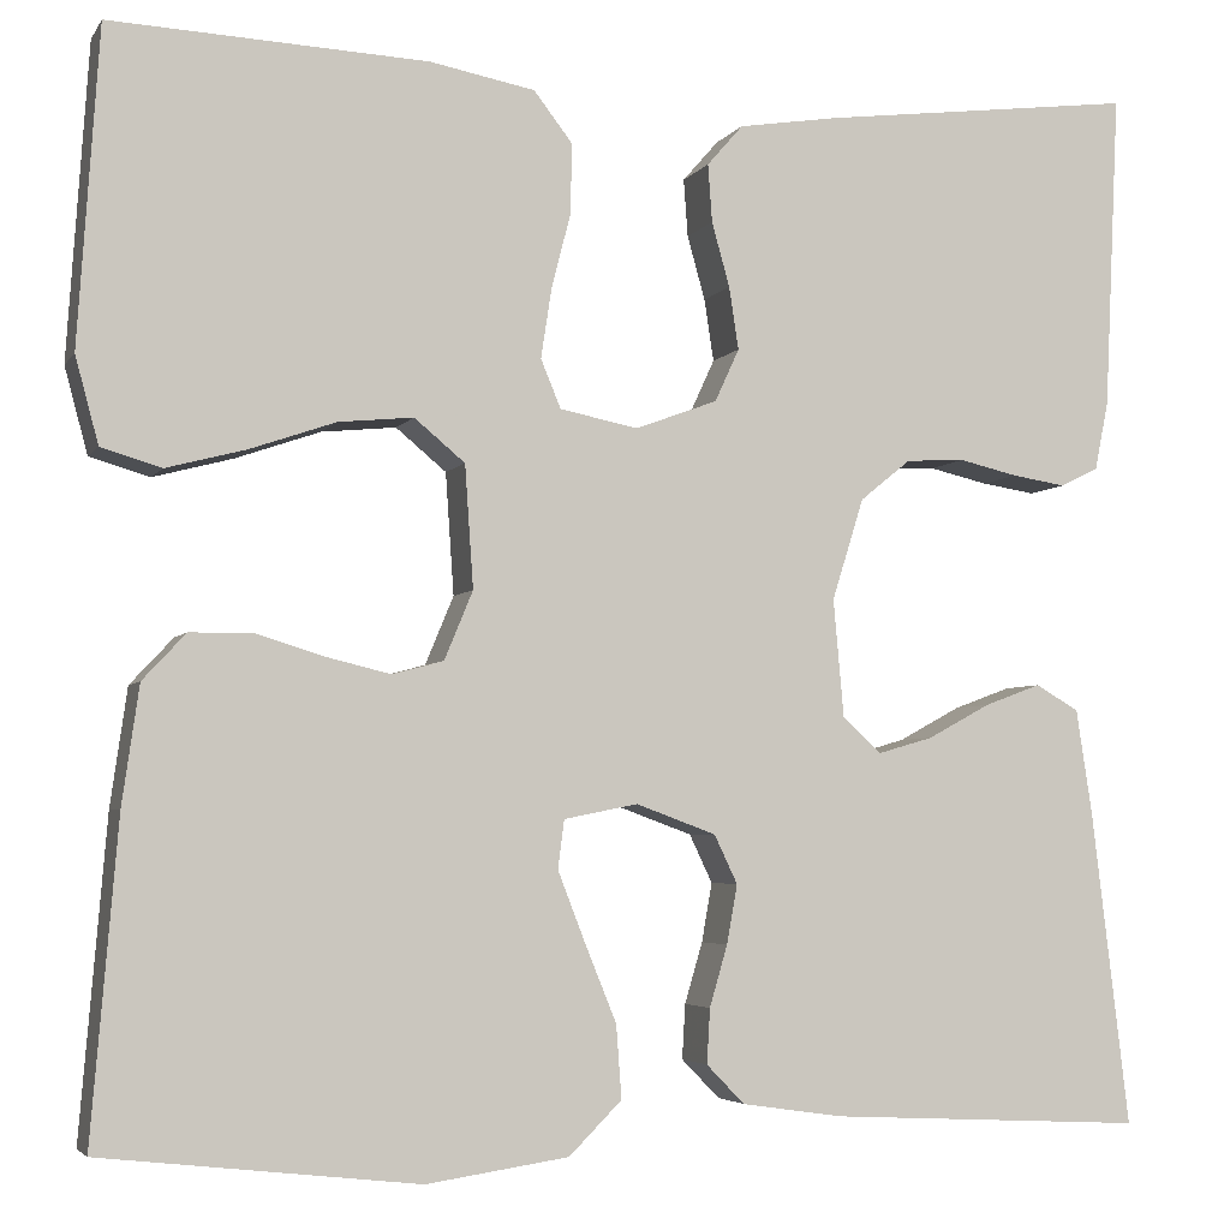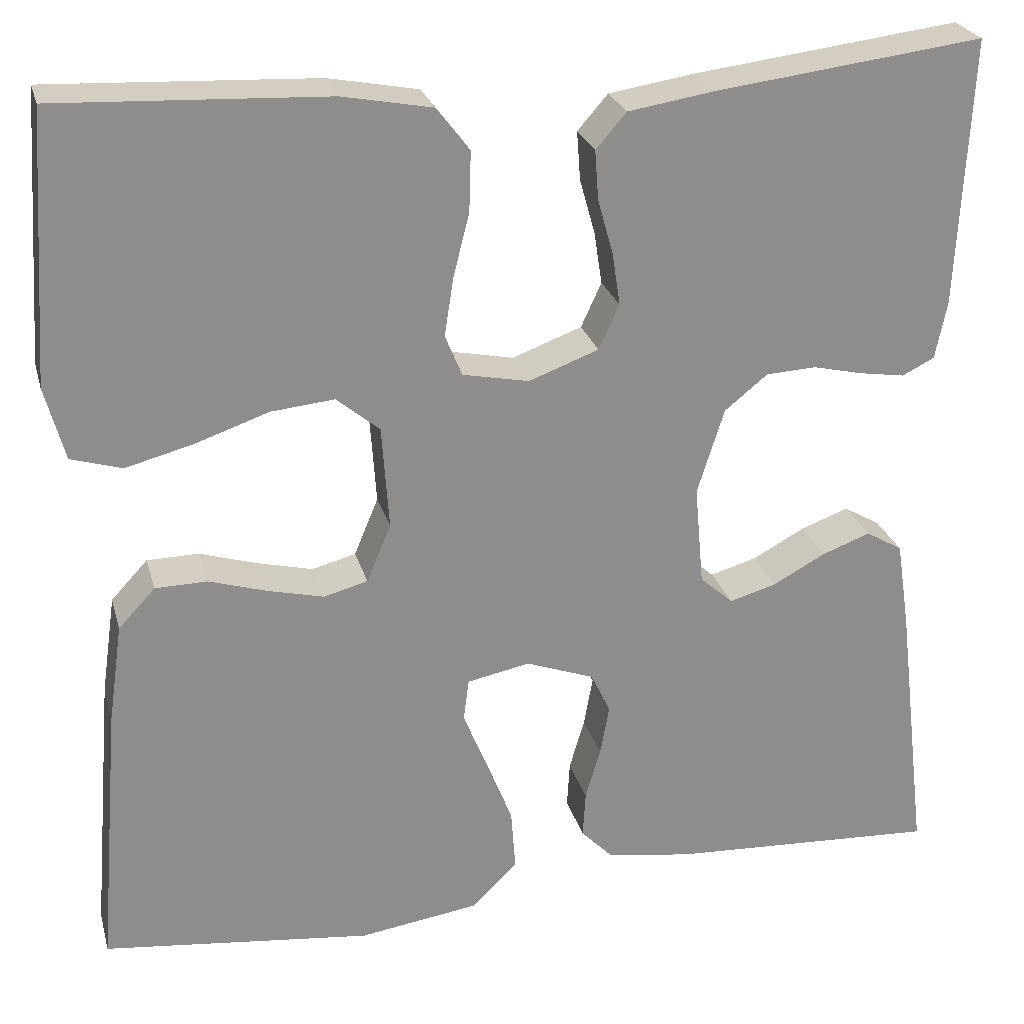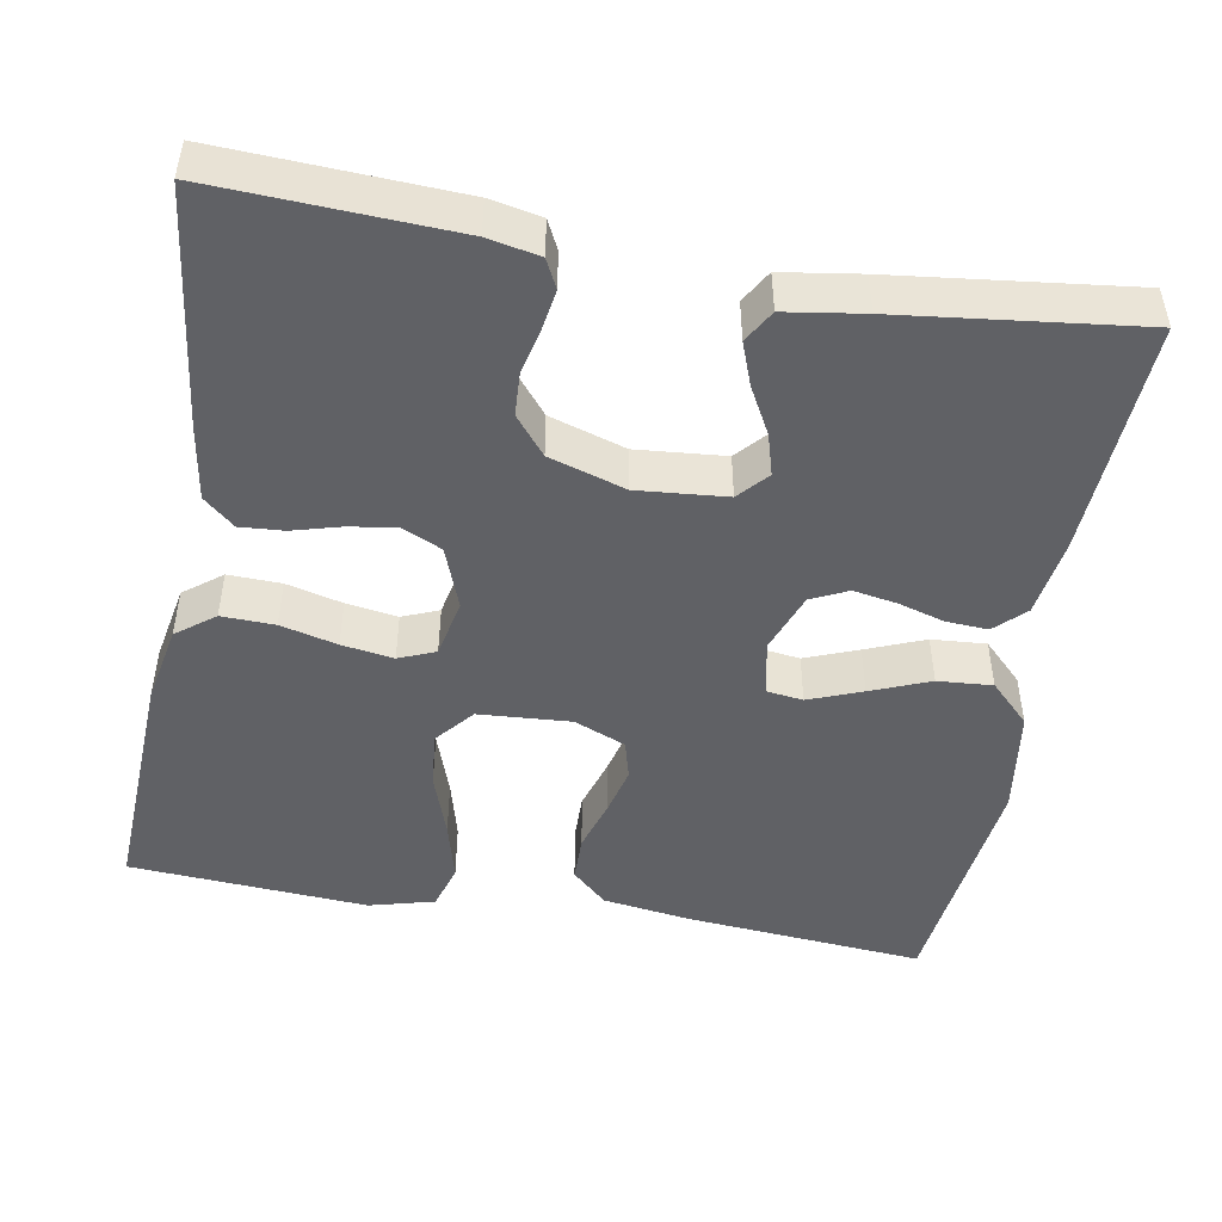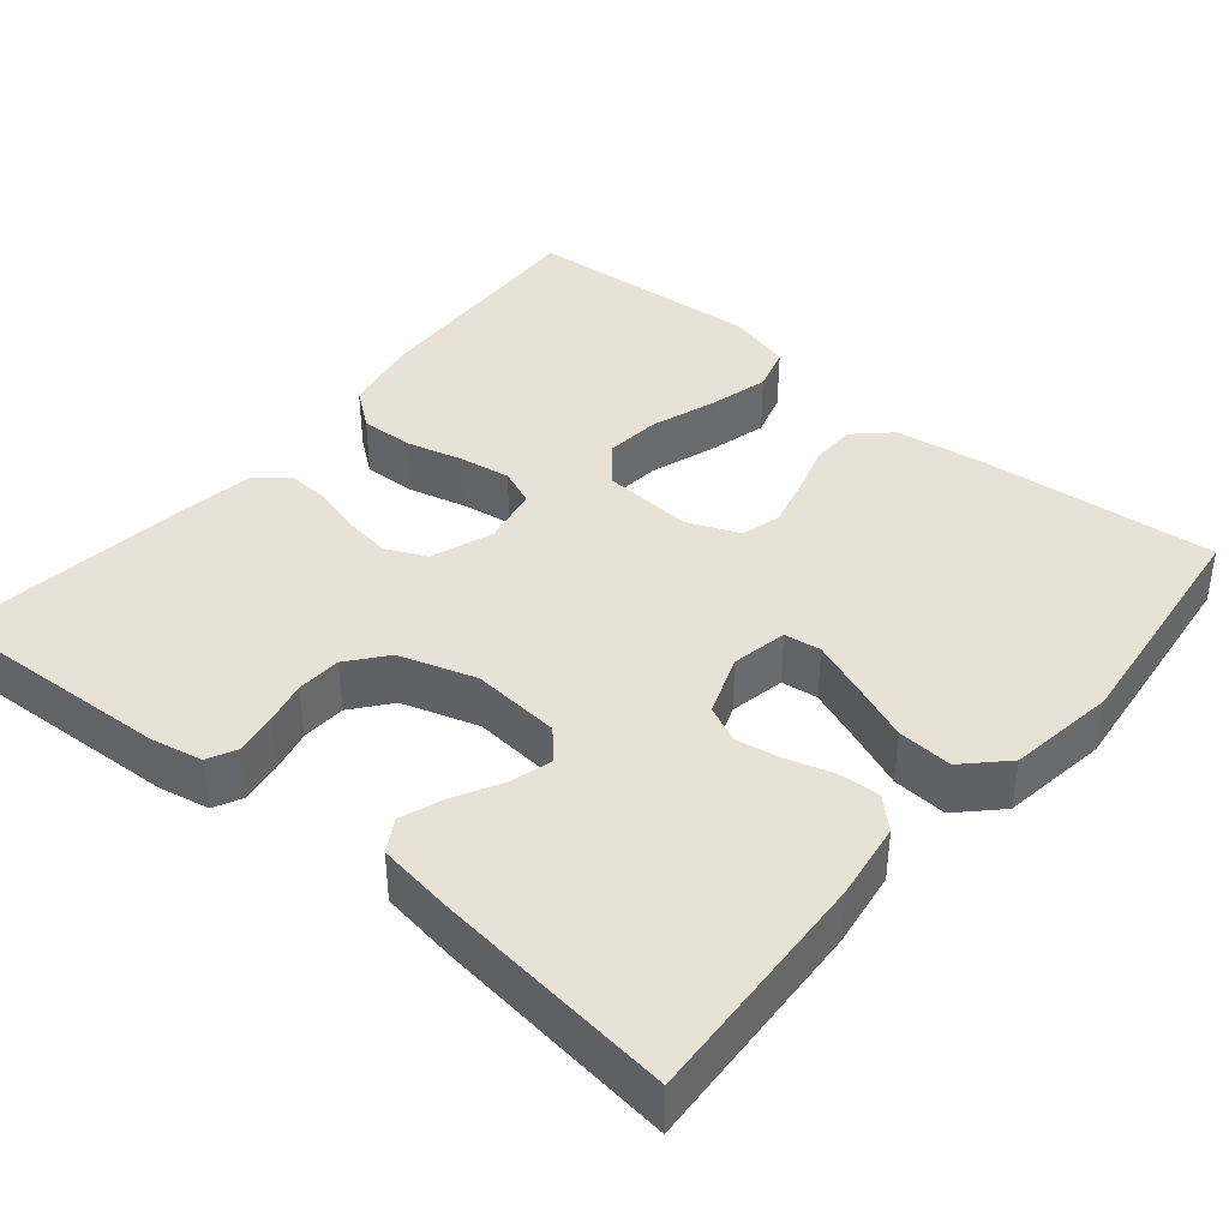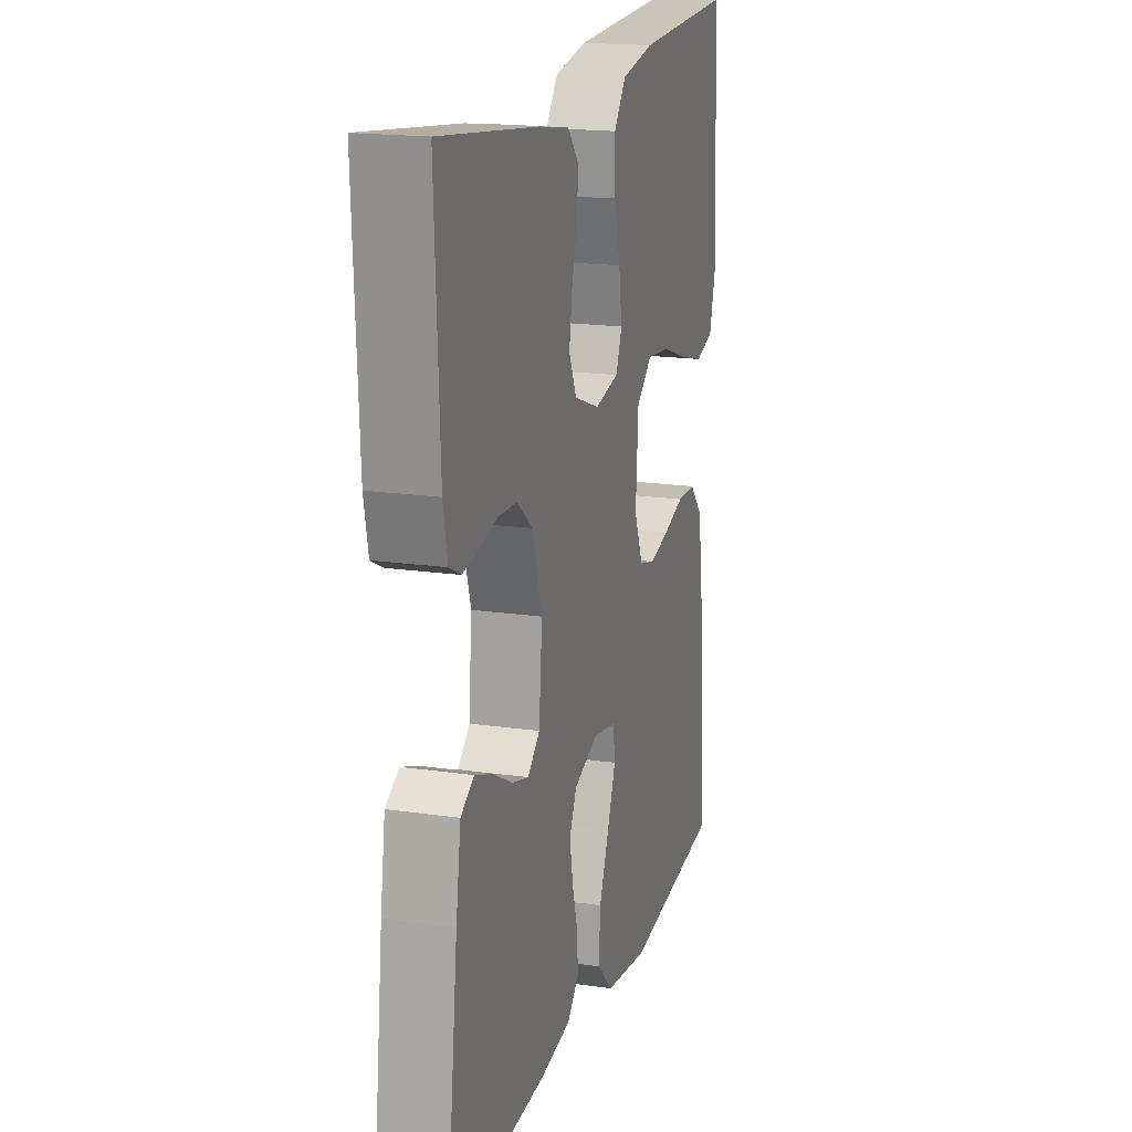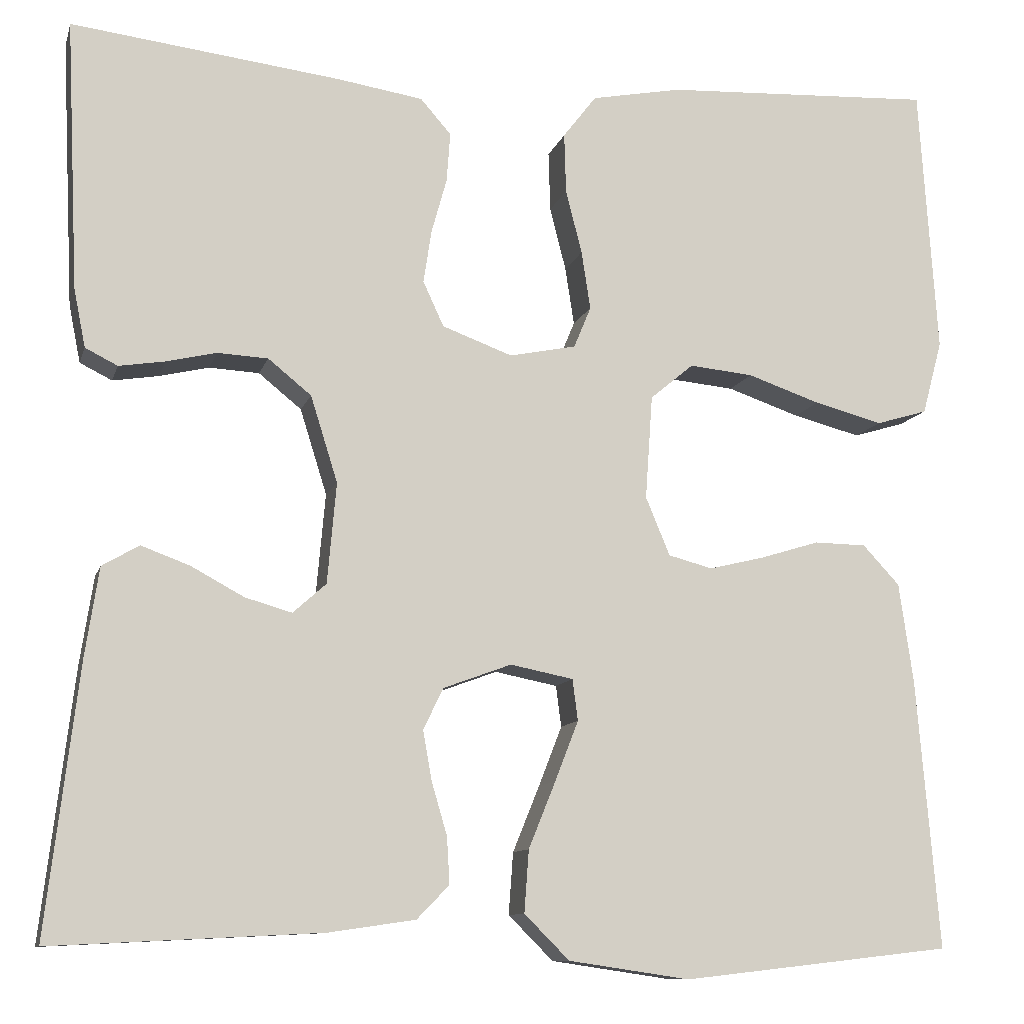
<metadata>
{"format":"obj","ext":"obj","renderer":"f3d","projection":"perspective","resolution":1024,"background":"white","views":[{"elev":-4.2,"azim":-17.8,"up":"+Z"},{"elev":25.4,"azim":-14.4,"up":"+Z"},{"elev":-47.8,"azim":79.9,"up":"+Y"},{"elev":40.1,"azim":129.7,"up":"+Y"},{"elev":17.9,"azim":105.9,"up":"+Z"},{"elev":-10.4,"azim":165.9,"up":"+Z"}]}
</metadata>
<code>
v -0.5 0.07 -0.5
v -0.475 0.07 -0.2
v -0.459 0.07 -0.088
v -0.418 0.07 -0.044
v -0.36 0.07 -0.043
v -0.295 0.07 -0.063
v -0.233 0.07 -0.078
v -0.184 0.07 -0.065
v -0.157 0.07 0
v -0.165 0.07 0.116
v -0.213 0.07 0.156
v -0.284 0.07 0.149
v -0.365 0.07 0.121
v -0.441 0.07 0.101
v -0.498 0.07 0.118
v -0.52 0.07 0.2
v -0.5 0.07 0.5
v -0.2 0.07 0.486
v -0.1 0.07 0.467
v -0.063 0.07 0.419
v -0.065 0.07 0.352
v -0.083 0.07 0.281
v -0.093 0.07 0.216
v -0.074 0.07 0.17
v 0 0.07 0.155
v 0.078 0.07 0.184
v 0.101 0.07 0.234
v 0.092 0.07 0.293
v 0.075 0.07 0.354
v 0.071 0.07 0.409
v 0.105 0.07 0.448
v 0.2 0.07 0.463
v 0.5 0.07 0.5
v 0.486 0.07 0.2
v 0.473 0.07 0.135
v 0.437 0.07 0.117
v 0.386 0.07 0.125
v 0.33 0.07 0.138
v 0.274 0.07 0.135
v 0.226 0.07 0.096
v 0.196 0.07 0
v 0.206 0.07 -0.112
v 0.243 0.07 -0.145
v 0.295 0.07 -0.13
v 0.354 0.07 -0.098
v 0.408 0.07 -0.078
v 0.449 0.07 -0.102
v 0.464 0.07 -0.2
v 0.5 0.07 -0.5
v 0.2 0.07 -0.485
v 0.104 0.07 -0.471
v 0.068 0.07 -0.434
v 0.071 0.07 -0.382
v 0.088 0.07 -0.324
v 0.098 0.07 -0.268
v 0.076 0.07 -0.222
v 0 0.07 -0.194
v -0.07 0.07 -0.208
v -0.076 0.07 -0.254
v -0.05 0.07 -0.321
v -0.02 0.07 -0.395
v -0.015 0.07 -0.464
v -0.065 0.07 -0.514
v -0.2 0.07 -0.534
v -0.5 0 -0.5
v -0.475 0 -0.2
v -0.459 0 -0.088
v -0.418 0 -0.044
v -0.36 0 -0.043
v -0.295 0 -0.063
v -0.233 0 -0.078
v -0.184 0 -0.065
v -0.157 0 0
v -0.165 0 0.116
v -0.213 0 0.156
v -0.284 0 0.149
v -0.365 0 0.121
v -0.441 0 0.101
v -0.498 0 0.118
v -0.52 0 0.2
v -0.5 0 0.5
v -0.2 0 0.486
v -0.1 0 0.467
v -0.063 0 0.419
v -0.065 0 0.352
v -0.083 0 0.281
v -0.093 0 0.216
v -0.074 0 0.17
v 0 0 0.155
v 0.078 0 0.184
v 0.101 0 0.234
v 0.092 0 0.293
v 0.075 0 0.354
v 0.071 0 0.409
v 0.105 0 0.448
v 0.2 0 0.463
v 0.5 0 0.5
v 0.486 0 0.2
v 0.473 0 0.135
v 0.437 0 0.117
v 0.386 0 0.125
v 0.33 0 0.138
v 0.274 0 0.135
v 0.226 0 0.096
v 0.196 0 0
v 0.206 0 -0.112
v 0.243 0 -0.145
v 0.295 0 -0.13
v 0.354 0 -0.098
v 0.408 0 -0.078
v 0.449 0 -0.102
v 0.464 0 -0.2
v 0.5 0 -0.5
v 0.2 0 -0.485
v 0.104 0 -0.471
v 0.068 0 -0.434
v 0.071 0 -0.382
v 0.088 0 -0.324
v 0.098 0 -0.268
v 0.076 0 -0.222
v 0 0 -0.194
v -0.07 0 -0.208
v -0.076 0 -0.254
v -0.05 0 -0.321
v -0.02 0 -0.395
v -0.015 0 -0.464
v -0.065 0 -0.514
v -0.2 0 -0.534
f 60 61 62 63
f 59 60 63 64
f 58 59 64 1
f 51 52 53 54
f 51 54 55
f 50 51 55
f 49 50 55
f 48 49 55 56
f 44 45 46 47
f 43 44 47 48
f 35 36 37 38
f 33 34 35 38
f 33 38 39
f 32 33 39 40
f 28 29 30 31
f 27 28 31 32
f 19 20 21 22
f 19 22 23
f 18 19 23
f 17 18 23
f 16 17 23 24
f 12 13 14 15
f 12 15 16
f 11 12 16 24
f 3 4 5 6
f 3 6 7
f 58 1 2 3
f 57 58 3 7
f 43 48 56 57
f 42 43 57 7
f 27 32 40 41
f 26 27 41 42
f 25 26 42
f 10 11 24 25
f 9 10 25 42
f 8 9 42
f 7 8 42
f 127 126 125 124
f 128 127 124 123
f 65 128 123 122
f 118 117 116 115
f 119 118 115
f 119 115 114
f 119 114 113
f 120 119 113 112
f 111 110 109 108
f 112 111 108 107
f 102 101 100 99
f 102 99 98 97
f 103 102 97
f 104 103 97 96
f 95 94 93 92
f 96 95 92 91
f 86 85 84 83
f 87 86 83
f 87 83 82
f 87 82 81
f 88 87 81 80
f 79 78 77 76
f 80 79 76
f 88 80 76 75
f 70 69 68 67
f 71 70 67
f 67 66 65 122
f 71 67 122 121
f 121 120 112 107
f 71 121 107 106
f 105 104 96 91
f 106 105 91 90
f 106 90 89
f 89 88 75 74
f 106 89 74 73
f 106 73 72
f 106 72 71
f 1 65 66 2
f 2 66 67 3
f 3 67 68 4
f 4 68 69 5
f 5 69 70 6
f 6 70 71 7
f 7 71 72 8
f 8 72 73 9
f 9 73 74 10
f 10 74 75 11
f 11 75 76 12
f 12 76 77 13
f 13 77 78 14
f 14 78 79 15
f 15 79 80 16
f 16 80 81 17
f 17 81 82 18
f 18 82 83 19
f 19 83 84 20
f 20 84 85 21
f 21 85 86 22
f 22 86 87 23
f 23 87 88 24
f 24 88 89 25
f 25 89 90 26
f 26 90 91 27
f 27 91 92 28
f 28 92 93 29
f 29 93 94 30
f 30 94 95 31
f 31 95 96 32
f 32 96 97 33
f 33 97 98 34
f 34 98 99 35
f 35 99 100 36
f 36 100 101 37
f 37 101 102 38
f 38 102 103 39
f 39 103 104 40
f 40 104 105 41
f 41 105 106 42
f 42 106 107 43
f 43 107 108 44
f 44 108 109 45
f 45 109 110 46
f 46 110 111 47
f 47 111 112 48
f 48 112 113 49
f 49 113 114 50
f 50 114 115 51
f 51 115 116 52
f 52 116 117 53
f 53 117 118 54
f 54 118 119 55
f 55 119 120 56
f 56 120 121 57
f 57 121 122 58
f 58 122 123 59
f 59 123 124 60
f 60 124 125 61
f 61 125 126 62
f 62 126 127 63
f 63 127 128 64
f 64 128 65 1

</code>
